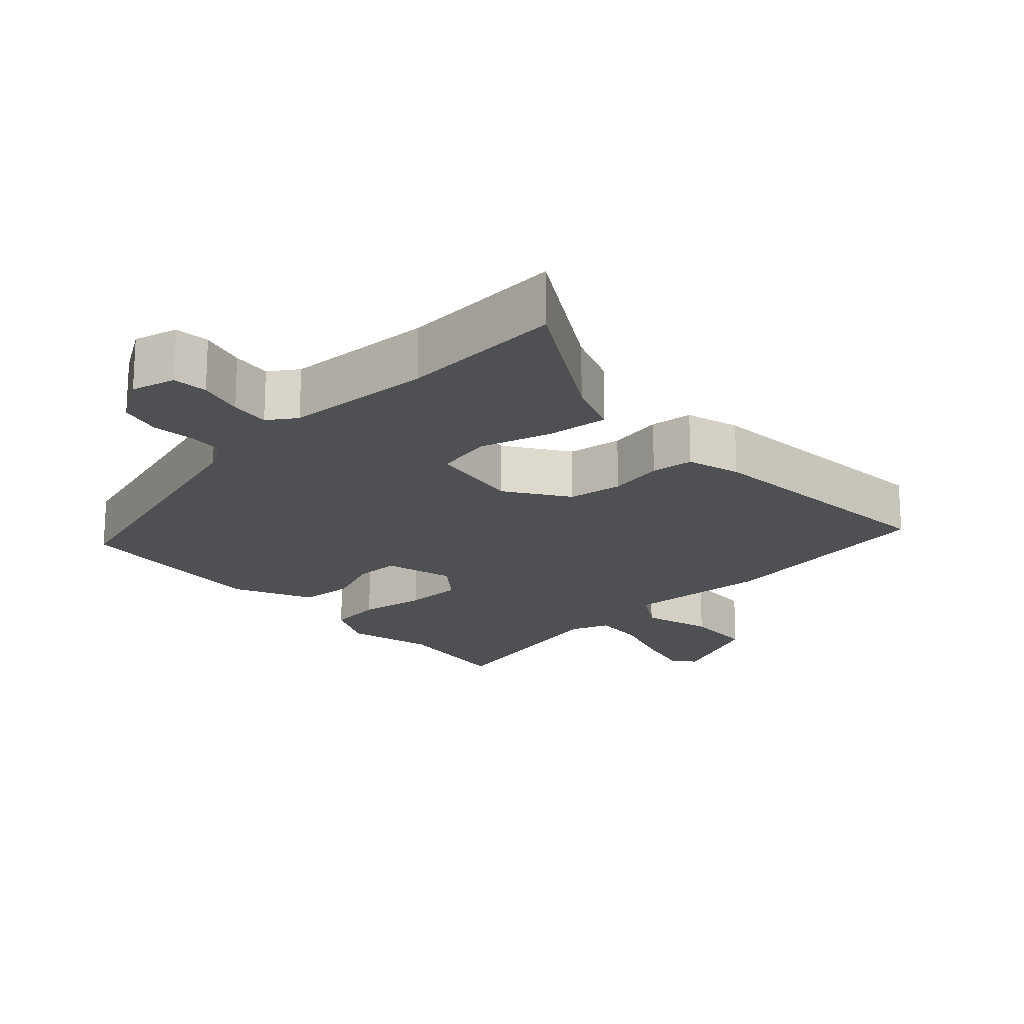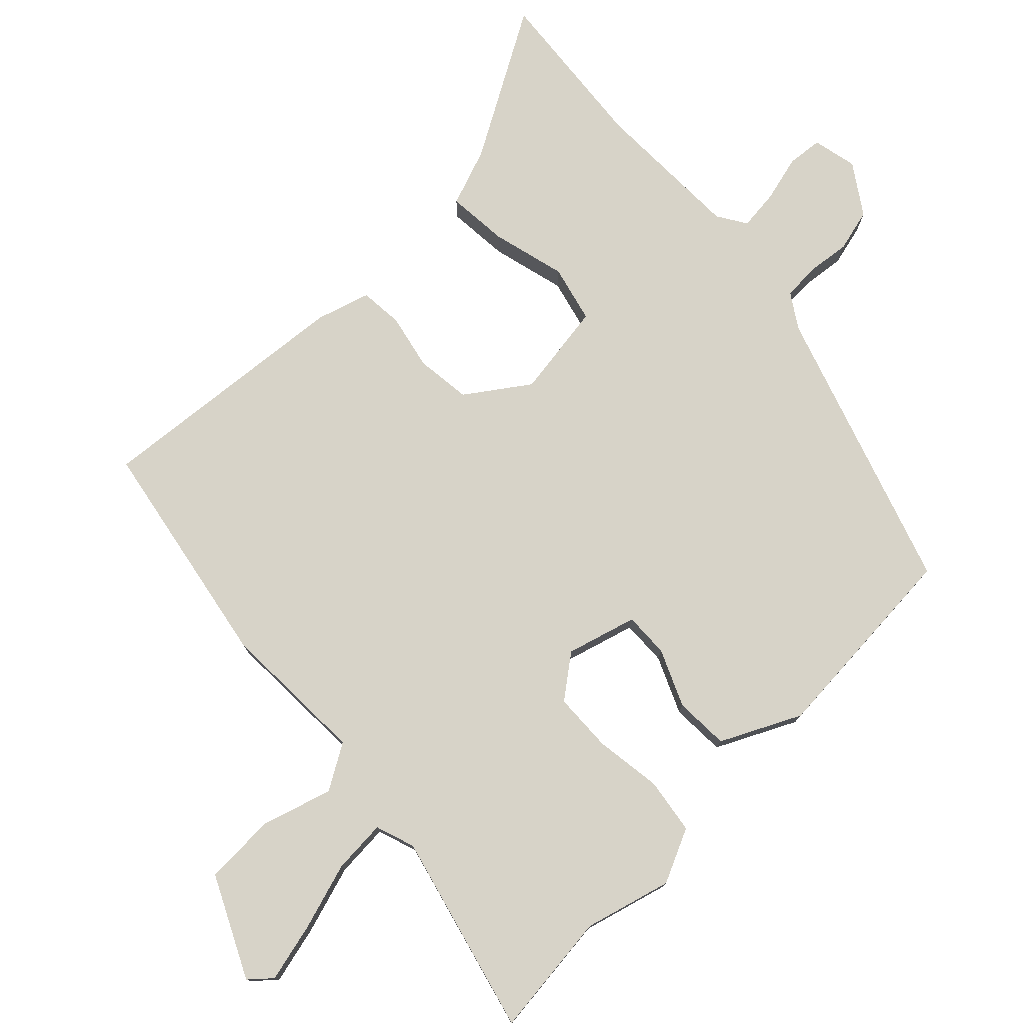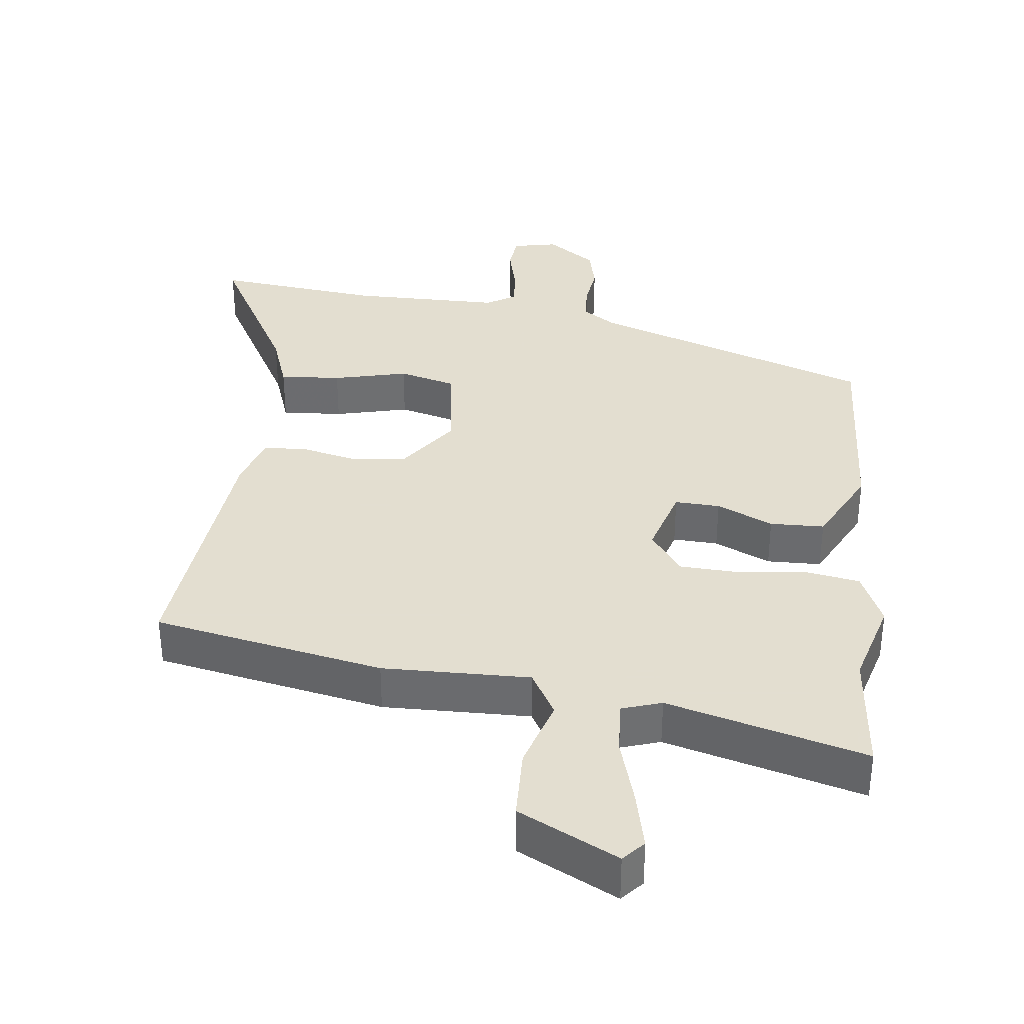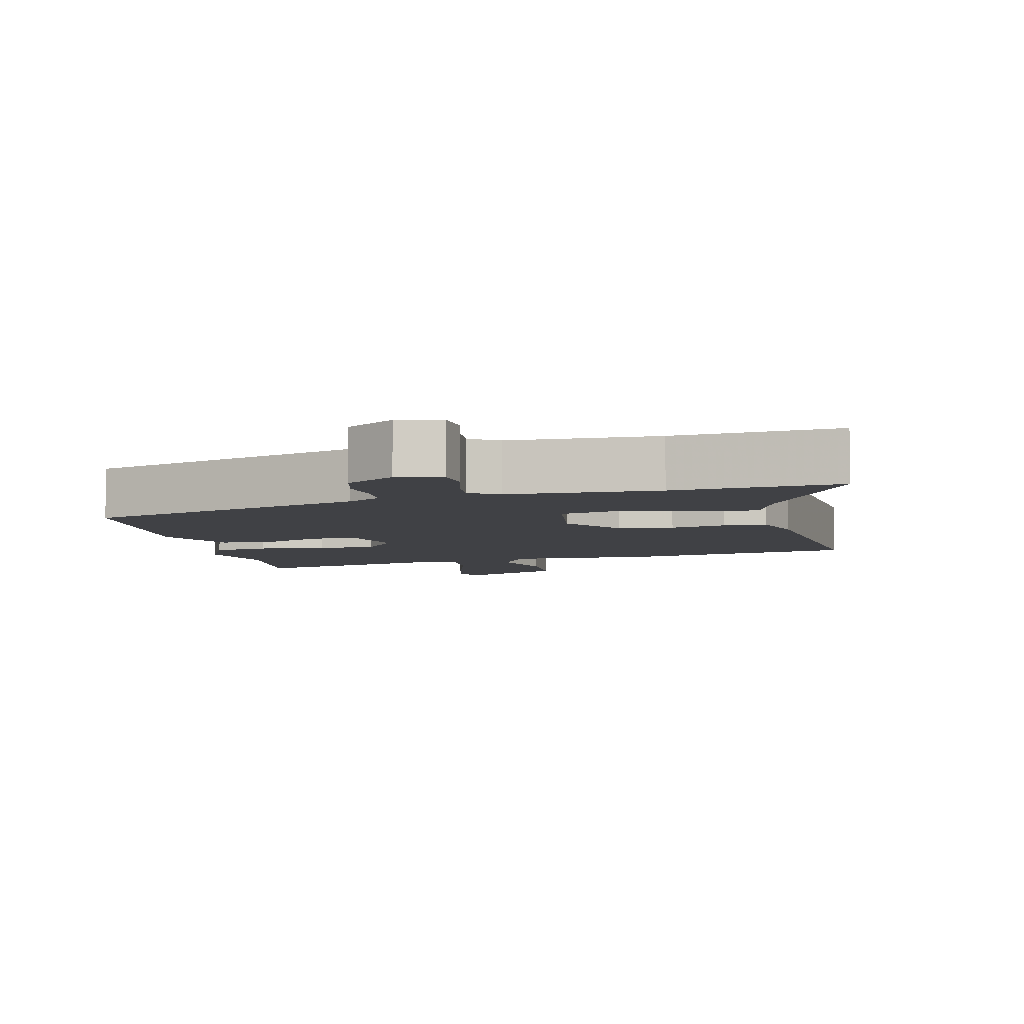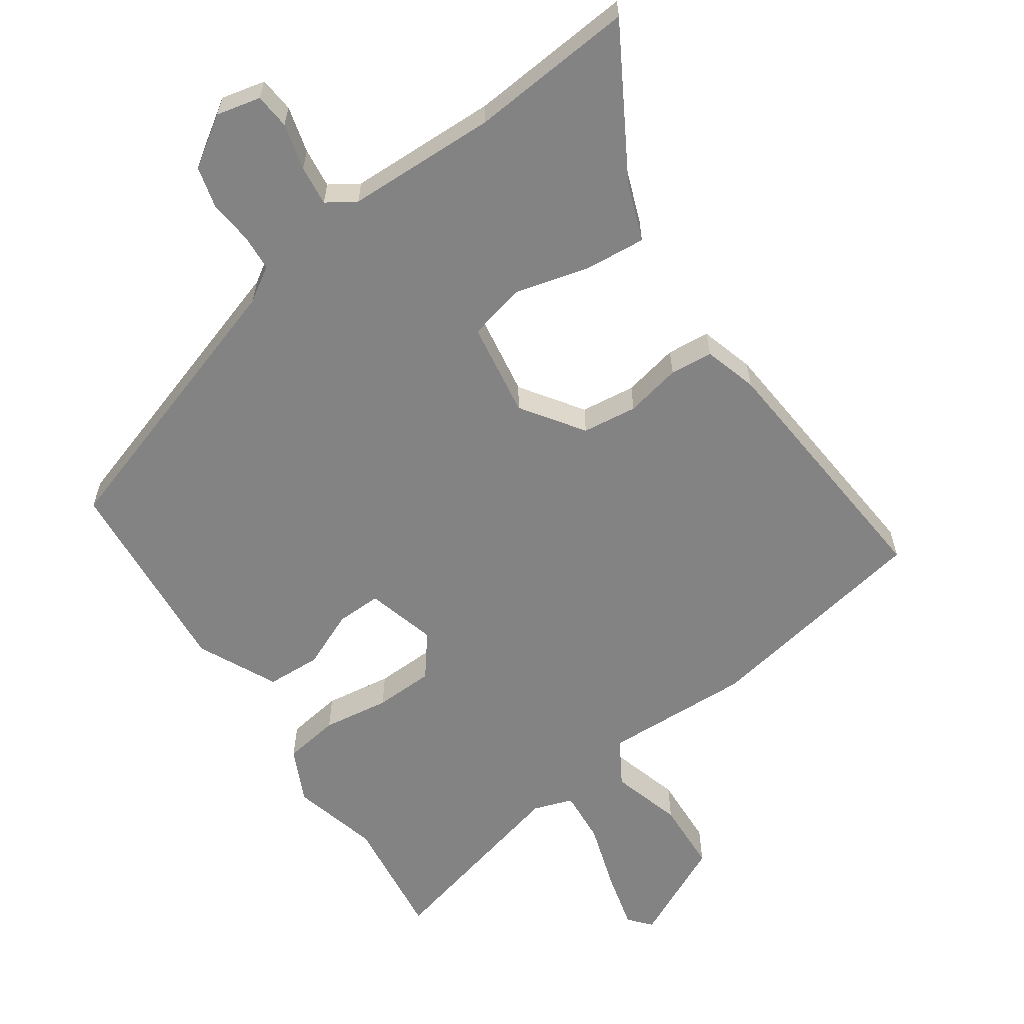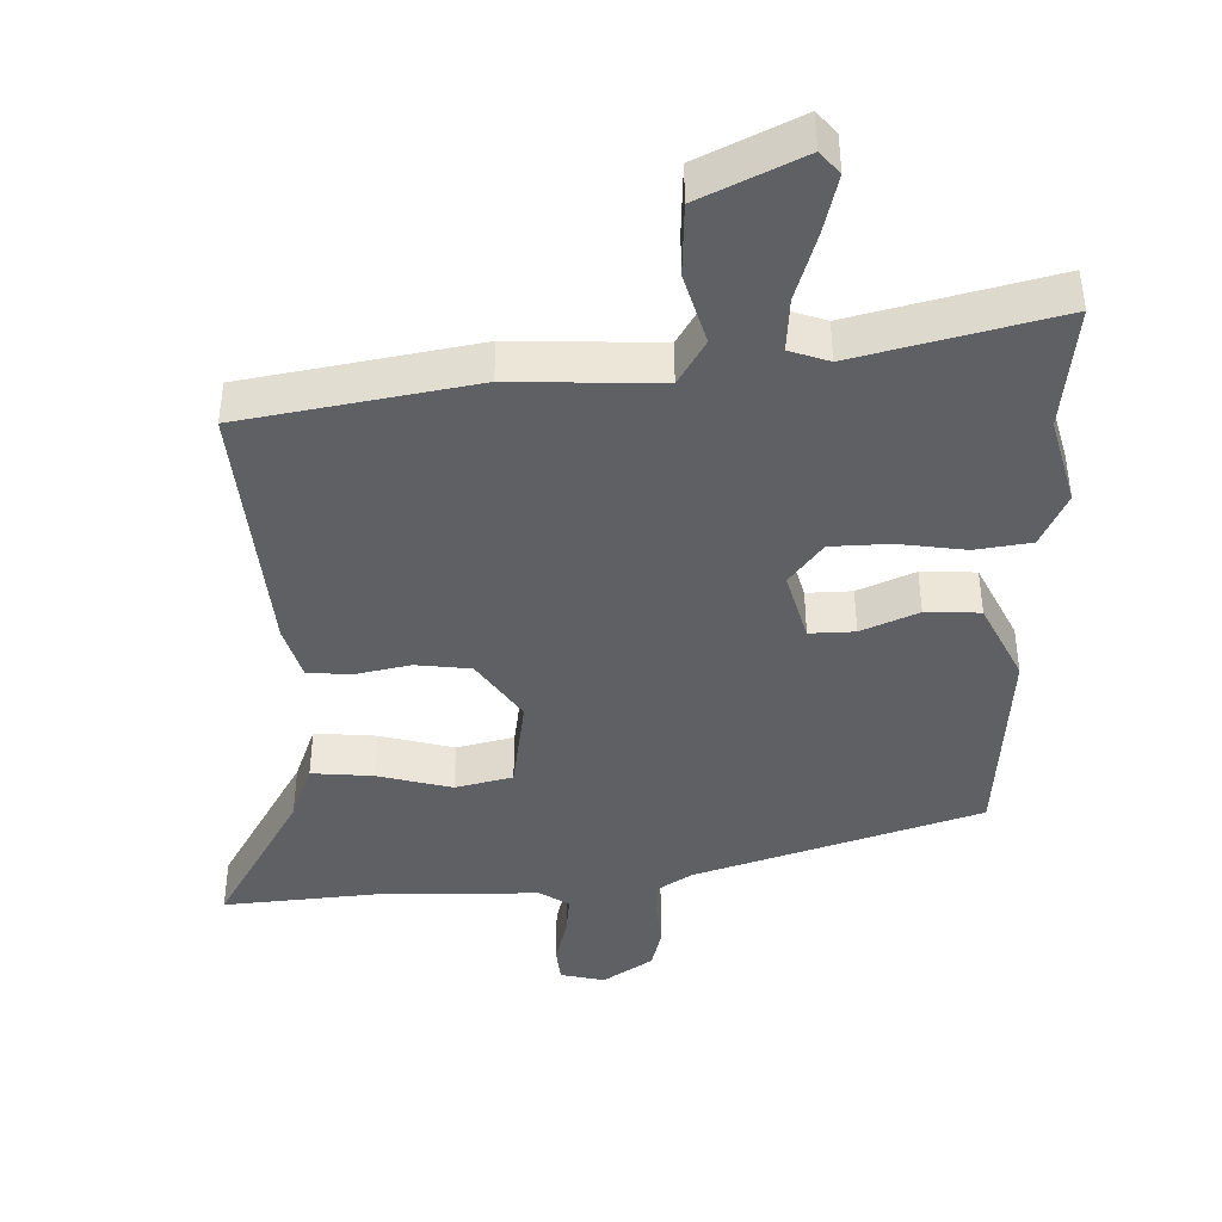
<metadata>
{"format":"obj","ext":"obj","renderer":"f3d","projection":"perspective","resolution":1024,"background":"white","views":[{"elev":-19.0,"azim":41.7,"up":"+Y"},{"elev":77.2,"azim":-134.0,"up":"+Y"},{"elev":35.9,"azim":-172.6,"up":"+Y"},{"elev":-5.9,"azim":12.9,"up":"+Y"},{"elev":-61.2,"azim":34.2,"up":"+Y"},{"elev":-42.4,"azim":-178.8,"up":"+Y"}]}
</metadata>
<code>
v 0.362 0.07 0.487
v 0.597 0.07 0.509
v 0.477 0.07 0.3
v 0.447 0.07 0.218
v 0.36 0.07 0.225
v 0.255 0.07 0.252
v 0.174 0.07 0.232
v 0.154 0.07 0.097
v 0.215 0.07 0.01
v 0.293 0.07 0.001
v 0.372 0.07 0.018
v 0.433 0.07 0.013
v 0.456 0.07 -0.063
v 0.49 0.07 -0.432
v 0.163 0.07 -0.492
v -0.046 0.07 -0.485
v -0.084 0.07 -0.549
v -0.054 0.07 -0.649
v -0.058 0.07 -0.751
v -0.2 0.07 -0.82
v -0.227 0.07 -0.789
v -0.207 0.07 -0.707
v -0.177 0.07 -0.61
v -0.172 0.07 -0.534
v -0.228 0.07 -0.515
v -0.51 0.07 -0.587
v -0.49 0.07 -0.41
v -0.523 0.07 -0.287
v -0.487 0.07 -0.21
v -0.408 0.07 -0.198
v -0.313 0.07 -0.211
v -0.229 0.07 -0.208
v -0.183 0.07 -0.148
v -0.211 0.07 -0.049
v -0.275 0.07 -0.051
v -0.355 0.07 -0.086
v -0.432 0.07 -0.083
v -0.487 0.07 0.029
v -0.466 0.07 0.321
v -0.066 0.07 0.453
v -0.018 0.07 0.484
v -0.015 0.07 0.536
v -0.022 0.07 0.597
v -0.007 0.07 0.657
v 0.063 0.07 0.704
v 0.126 0.07 0.69
v 0.131 0.07 0.64
v 0.114 0.07 0.574
v 0.108 0.07 0.517
v 0.149 0.07 0.491
v 0.362 0 0.487
v 0.597 0 0.509
v 0.477 0 0.3
v 0.447 0 0.218
v 0.36 0 0.225
v 0.255 0 0.252
v 0.174 0 0.232
v 0.154 0 0.097
v 0.215 0 0.01
v 0.293 0 0.001
v 0.372 0 0.018
v 0.433 0 0.013
v 0.456 0 -0.063
v 0.49 0 -0.432
v 0.163 0 -0.492
v -0.046 0 -0.485
v -0.084 0 -0.549
v -0.054 0 -0.649
v -0.058 0 -0.751
v -0.2 0 -0.82
v -0.227 0 -0.789
v -0.207 0 -0.707
v -0.177 0 -0.61
v -0.172 0 -0.534
v -0.228 0 -0.515
v -0.51 0 -0.587
v -0.49 0 -0.41
v -0.523 0 -0.287
v -0.487 0 -0.21
v -0.408 0 -0.198
v -0.313 0 -0.211
v -0.229 0 -0.208
v -0.183 0 -0.148
v -0.211 0 -0.049
v -0.275 0 -0.051
v -0.355 0 -0.086
v -0.432 0 -0.083
v -0.487 0 0.029
v -0.466 0 0.321
v -0.066 0 0.453
v -0.018 0 0.484
v -0.015 0 0.536
v -0.022 0 0.597
v -0.007 0 0.657
v 0.063 0 0.704
v 0.126 0 0.69
v 0.131 0 0.64
v 0.114 0 0.574
v 0.108 0 0.517
v 0.149 0 0.491
f 46 47 48
f 45 46 48
f 44 45 48
f 43 44 48
f 42 43 48
f 41 42 48 49
f 40 41 49 50
f 40 50 1
f 39 40 1
f 38 39 1
f 37 38 1
f 36 37 1
f 35 36 1
f 29 30 31
f 28 29 31
f 27 28 31
f 27 31 32
f 26 27 32
f 25 26 32
f 24 25 32 33
f 21 22 23
f 20 21 23
f 19 20 23
f 18 19 23
f 17 18 23
f 16 17 23 24
f 14 15 16
f 13 14 16
f 12 13 16
f 11 12 16
f 10 11 16
f 16 24 33
f 10 16 33
f 9 10 33
f 3 4 5 6
f 1 2 3 6
f 1 6 7
f 34 35 1 7
f 8 9 33 34
f 7 8 34
f 98 97 96
f 98 96 95
f 98 95 94
f 98 94 93
f 98 93 92
f 99 98 92 91
f 100 99 91 90
f 51 100 90
f 51 90 89
f 51 89 88
f 51 88 87
f 51 87 86
f 51 86 85
f 81 80 79
f 81 79 78
f 81 78 77
f 82 81 77
f 82 77 76
f 82 76 75
f 83 82 75 74
f 73 72 71
f 73 71 70
f 73 70 69
f 73 69 68
f 73 68 67
f 74 73 67 66
f 66 65 64
f 66 64 63
f 66 63 62
f 66 62 61
f 66 61 60
f 83 74 66
f 83 66 60
f 83 60 59
f 56 55 54 53
f 56 53 52 51
f 57 56 51
f 57 51 85 84
f 84 83 59 58
f 84 58 57
f 1 51 52 2
f 2 52 53 3
f 3 53 54 4
f 4 54 55 5
f 5 55 56 6
f 6 56 57 7
f 7 57 58 8
f 8 58 59 9
f 9 59 60 10
f 10 60 61 11
f 11 61 62 12
f 12 62 63 13
f 13 63 64 14
f 14 64 65 15
f 15 65 66 16
f 16 66 67 17
f 17 67 68 18
f 18 68 69 19
f 19 69 70 20
f 20 70 71 21
f 21 71 72 22
f 22 72 73 23
f 23 73 74 24
f 24 74 75 25
f 25 75 76 26
f 26 76 77 27
f 27 77 78 28
f 28 78 79 29
f 29 79 80 30
f 30 80 81 31
f 31 81 82 32
f 32 82 83 33
f 33 83 84 34
f 34 84 85 35
f 35 85 86 36
f 36 86 87 37
f 37 87 88 38
f 38 88 89 39
f 39 89 90 40
f 40 90 91 41
f 41 91 92 42
f 42 92 93 43
f 43 93 94 44
f 44 94 95 45
f 45 95 96 46
f 46 96 97 47
f 47 97 98 48
f 48 98 99 49
f 49 99 100 50
f 50 100 51 1

</code>
